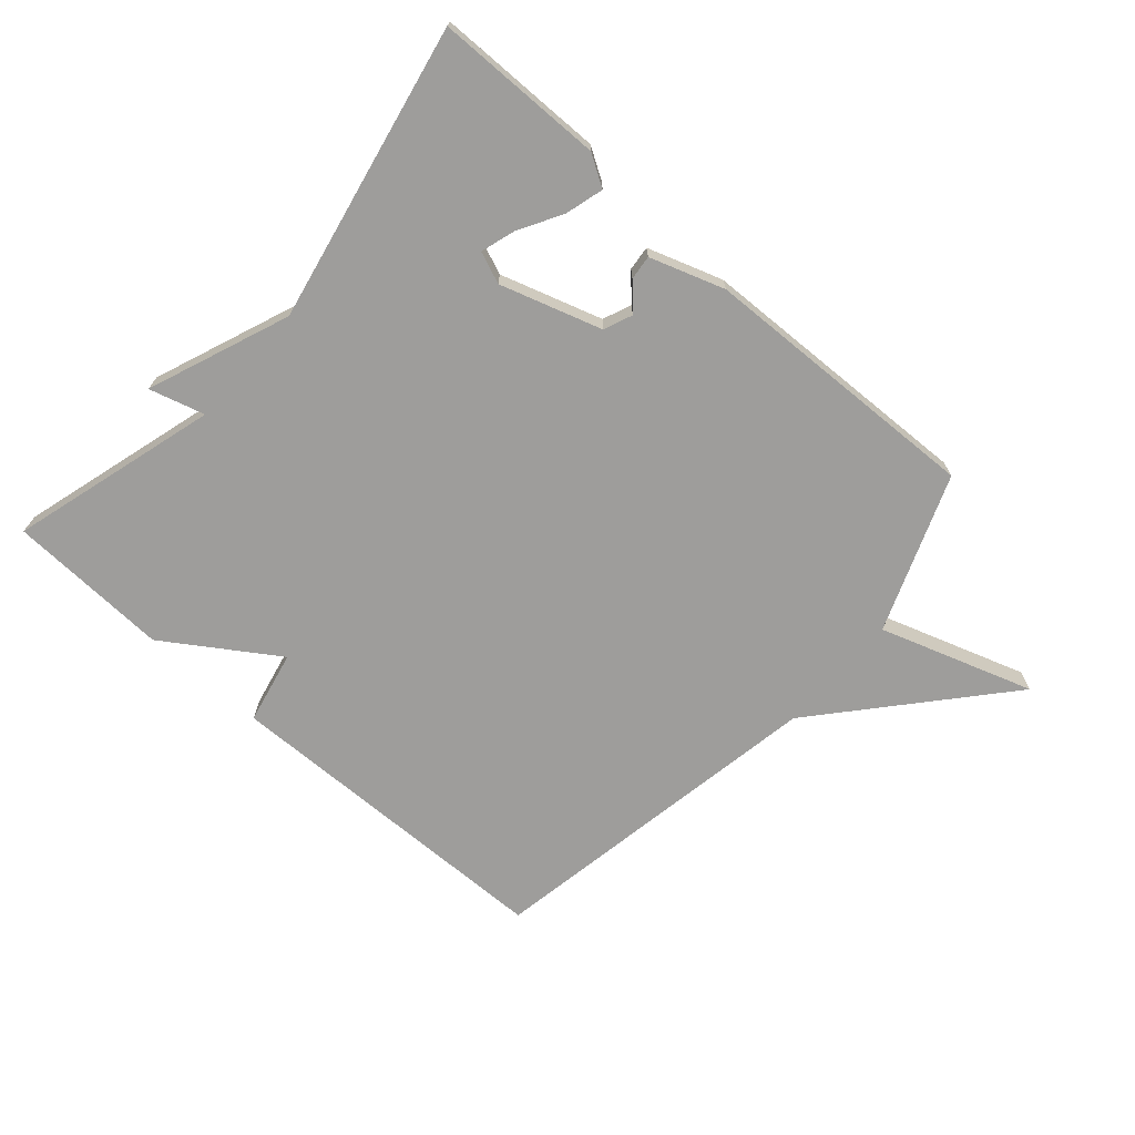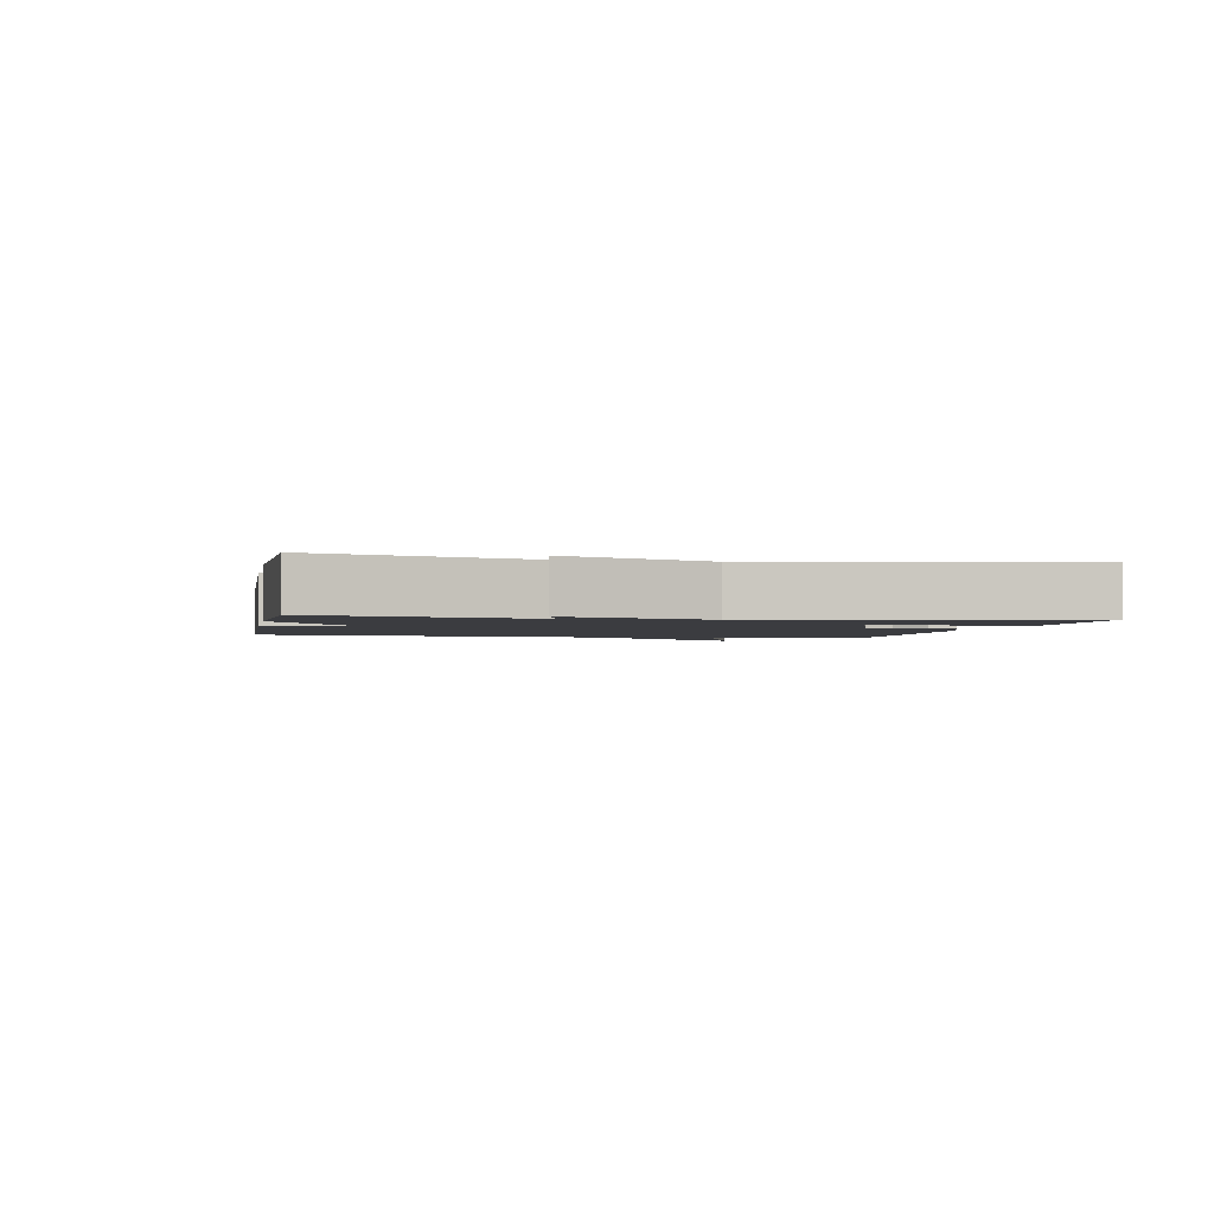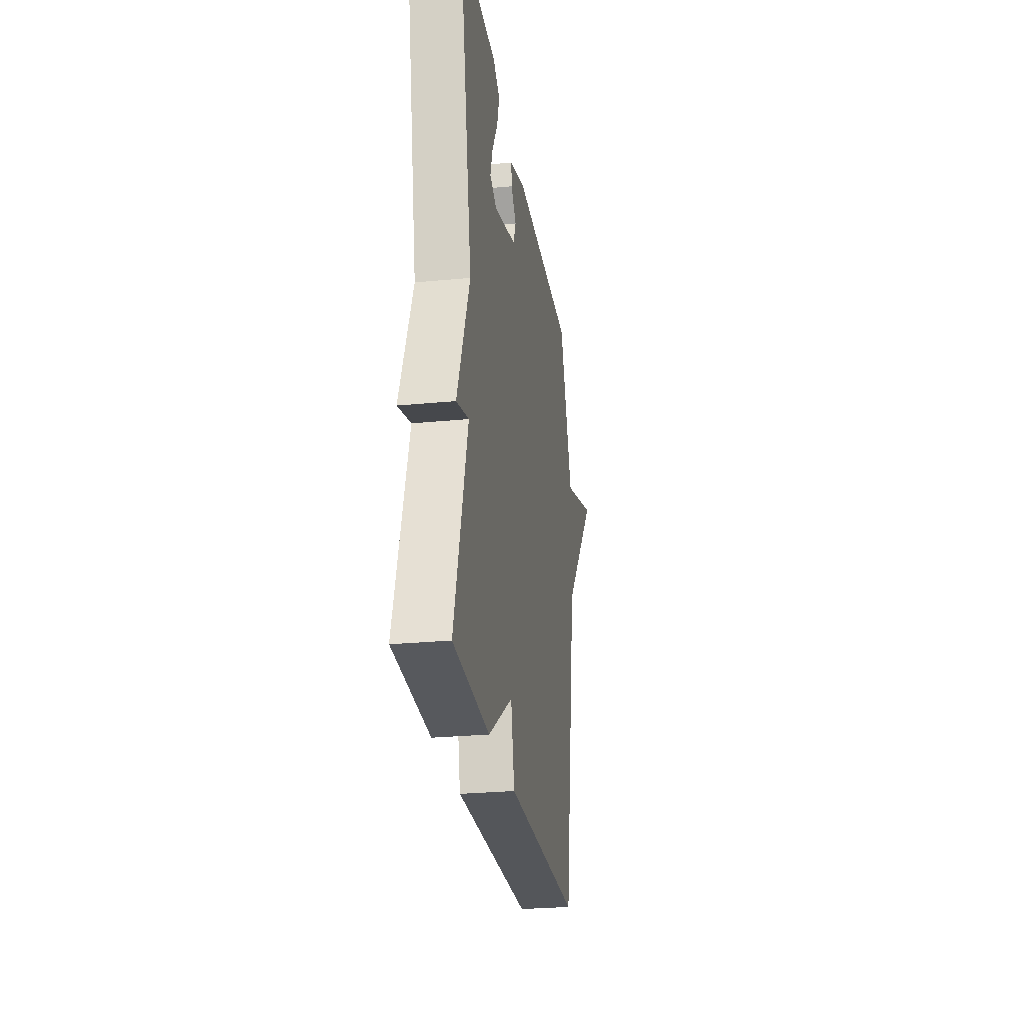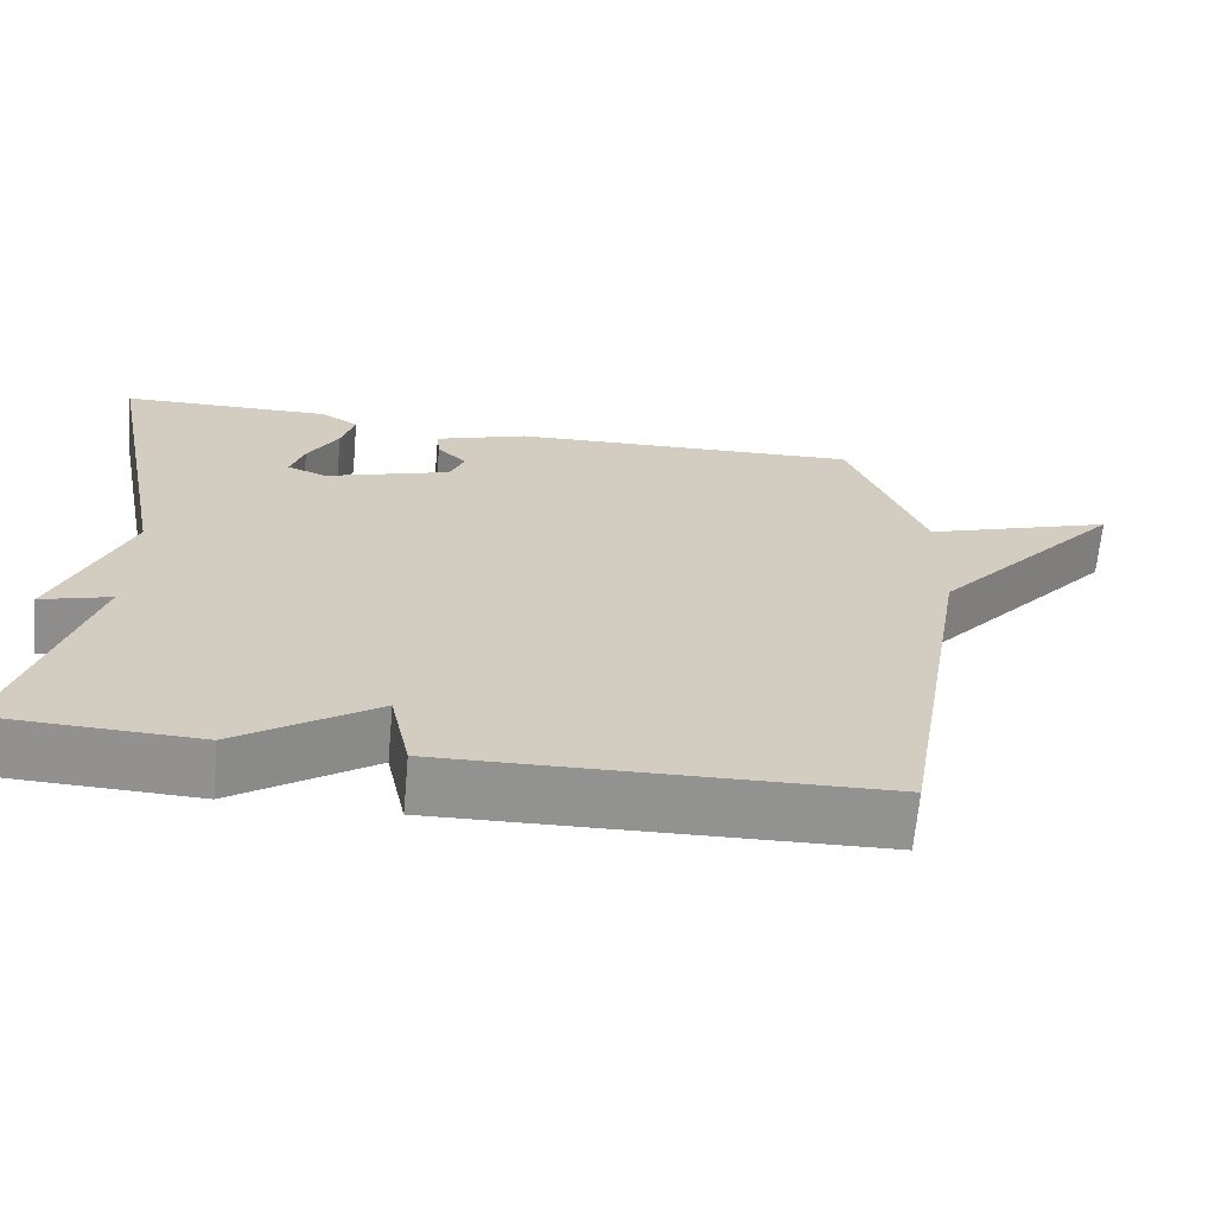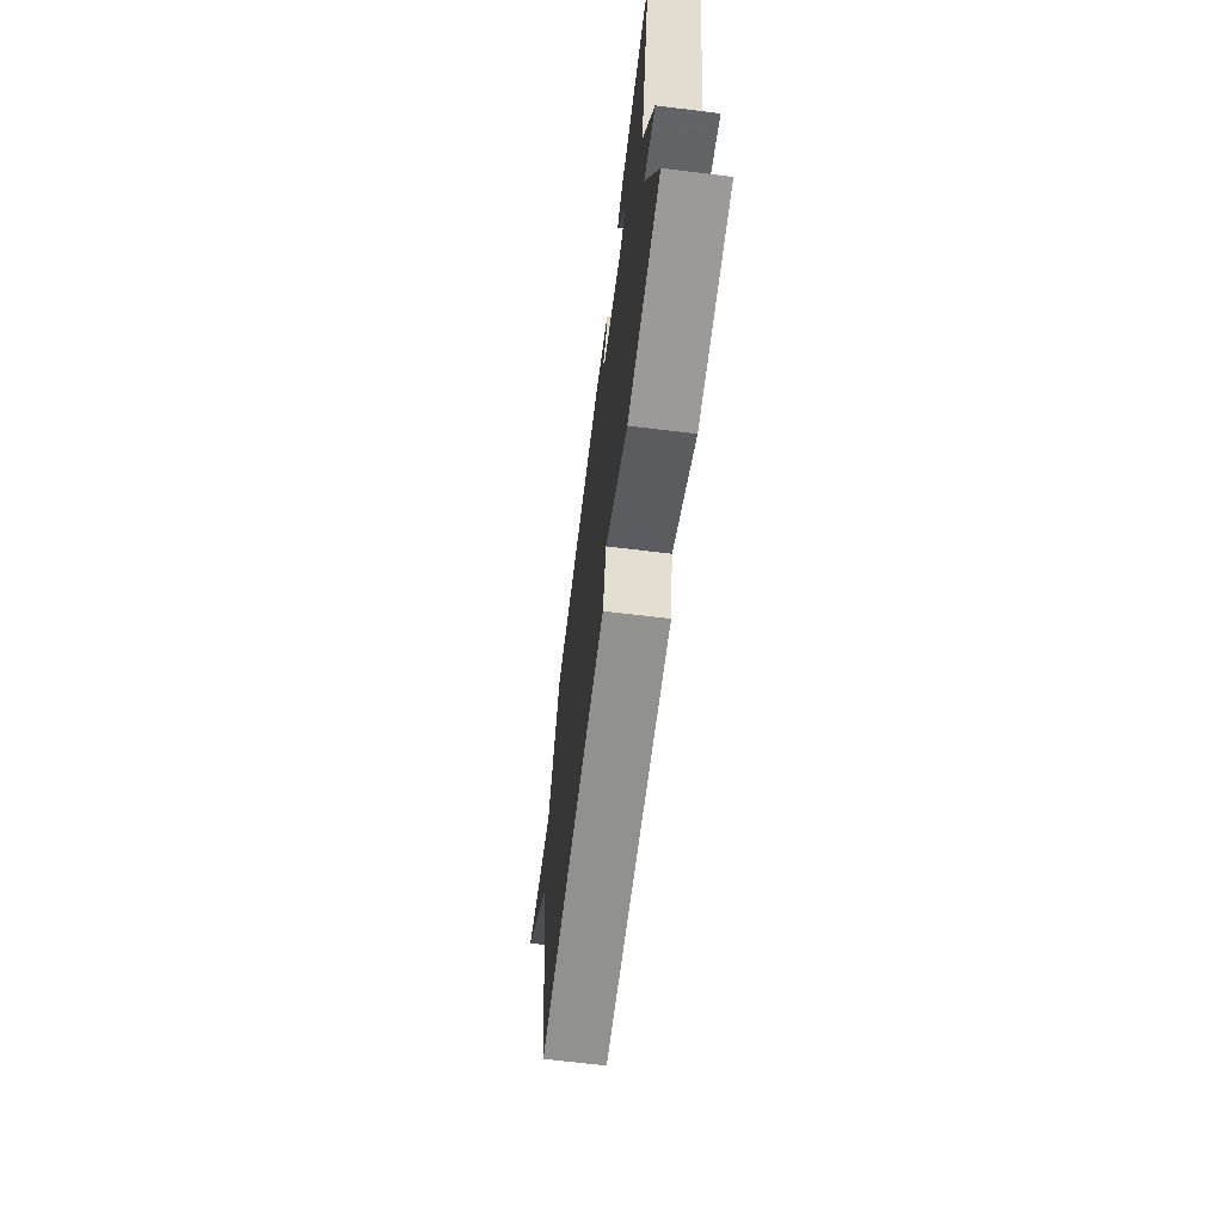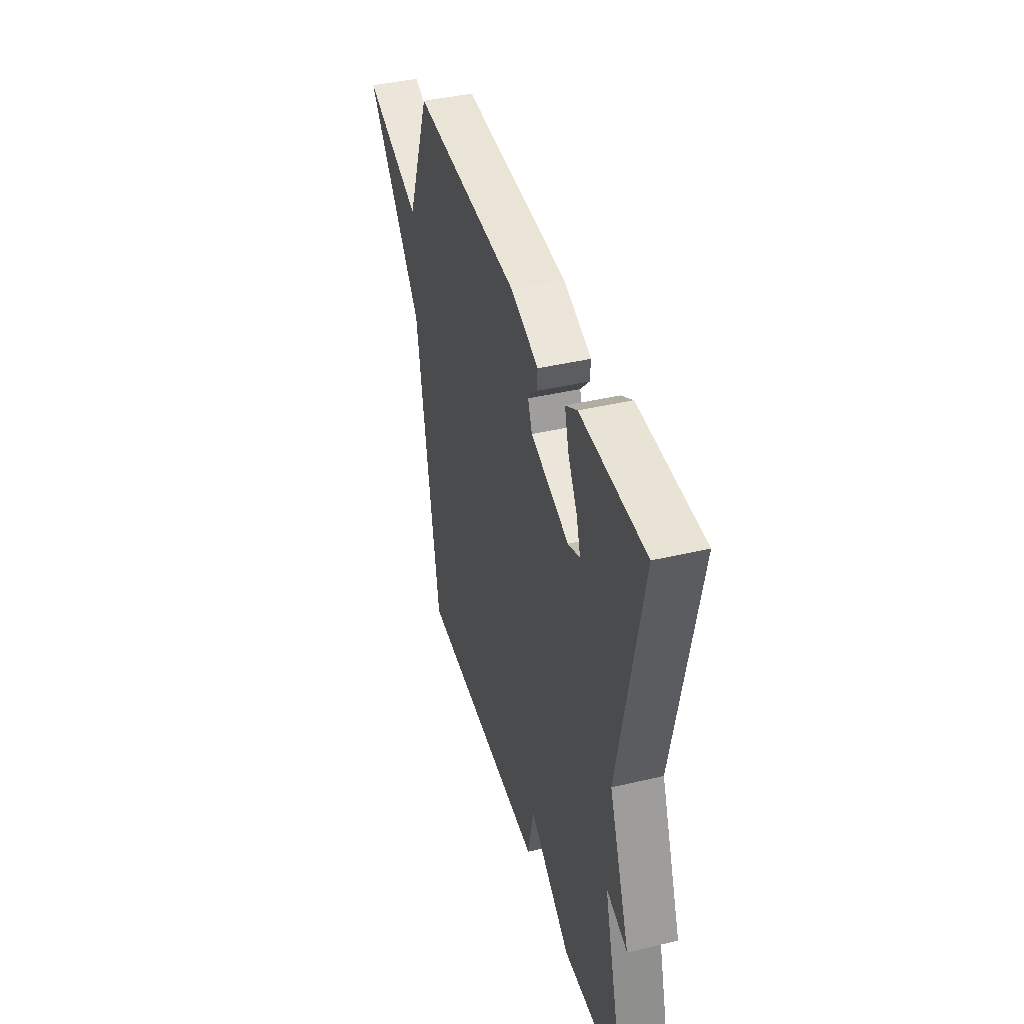
<metadata>
{"format":"obj","ext":"obj","renderer":"f3d","projection":"perspective","resolution":1024,"background":"white","views":[{"elev":-70.4,"azim":-41.4,"up":"+Y"},{"elev":-2.0,"azim":-100.6,"up":"+Y"},{"elev":-26.9,"azim":-81.4,"up":"+Z"},{"elev":-66.2,"azim":-5.2,"up":"+Z"},{"elev":-67.0,"azim":-97.0,"up":"+Z"},{"elev":41.3,"azim":-106.0,"up":"+Z"}]}
</metadata>
<code>
v -0.5 0.07 -0.5
v -0.406 0.07 -0.171
v -0.494 0.07 -0.196
v -0.406 0.07 0.029
v -0.5 0.07 0.5
v -0.232 0.07 0.503
v -0.183 0.07 0.473
v -0.2 0.07 0.412
v -0.239 0.07 0.344
v -0.256 0.07 0.289
v -0.206 0.07 0.269
v -0.045 0.07 0.32
v -0.027 0.07 0.365
v -0.064 0.07 0.405
v -0.068 0.07 0.444
v 0.05 0.07 0.484
v 0.5 0.07 0.5
v 0.596 0.07 0.252
v 0.84 0.07 0.333
v 0.596 0.07 0.052
v 0.5 0.07 -0.5
v -0.043 0.07 -0.511
v -0.068 0.07 -0.395
v -0.243 0.07 -0.511
v -0.5 0 -0.5
v -0.406 0 -0.171
v -0.494 0 -0.196
v -0.406 0 0.029
v -0.5 0 0.5
v -0.232 0 0.503
v -0.183 0 0.473
v -0.2 0 0.412
v -0.239 0 0.344
v -0.256 0 0.289
v -0.206 0 0.269
v -0.045 0 0.32
v -0.027 0 0.365
v -0.064 0 0.405
v -0.068 0 0.444
v 0.05 0 0.484
v 0.5 0 0.5
v 0.596 0 0.252
v 0.84 0 0.333
v 0.596 0 0.052
v 0.5 0 -0.5
v -0.043 0 -0.511
v -0.068 0 -0.395
v -0.243 0 -0.511
f 23 24 1 2
f 20 21 22 23
f 20 23 2
f 19 20 2
f 18 19 2
f 16 17 18
f 15 16 18
f 14 15 18
f 13 14 18
f 12 13 18
f 2 3 4
f 18 2 4
f 12 18 4
f 11 12 4
f 10 11 4
f 4 5 6
f 10 4 6
f 9 10 6
f 6 7 8 9
f 26 25 48 47
f 47 46 45 44
f 26 47 44
f 26 44 43
f 26 43 42
f 42 41 40
f 42 40 39
f 42 39 38
f 42 38 37
f 42 37 36
f 28 27 26
f 28 26 42
f 28 42 36
f 28 36 35
f 28 35 34
f 30 29 28
f 30 28 34
f 30 34 33
f 33 32 31 30
f 1 25 26 2
f 2 26 27 3
f 3 27 28 4
f 4 28 29 5
f 5 29 30 6
f 6 30 31 7
f 7 31 32 8
f 8 32 33 9
f 9 33 34 10
f 10 34 35 11
f 11 35 36 12
f 12 36 37 13
f 13 37 38 14
f 14 38 39 15
f 15 39 40 16
f 16 40 41 17
f 17 41 42 18
f 18 42 43 19
f 19 43 44 20
f 20 44 45 21
f 21 45 46 22
f 22 46 47 23
f 23 47 48 24
f 24 48 25 1

</code>
